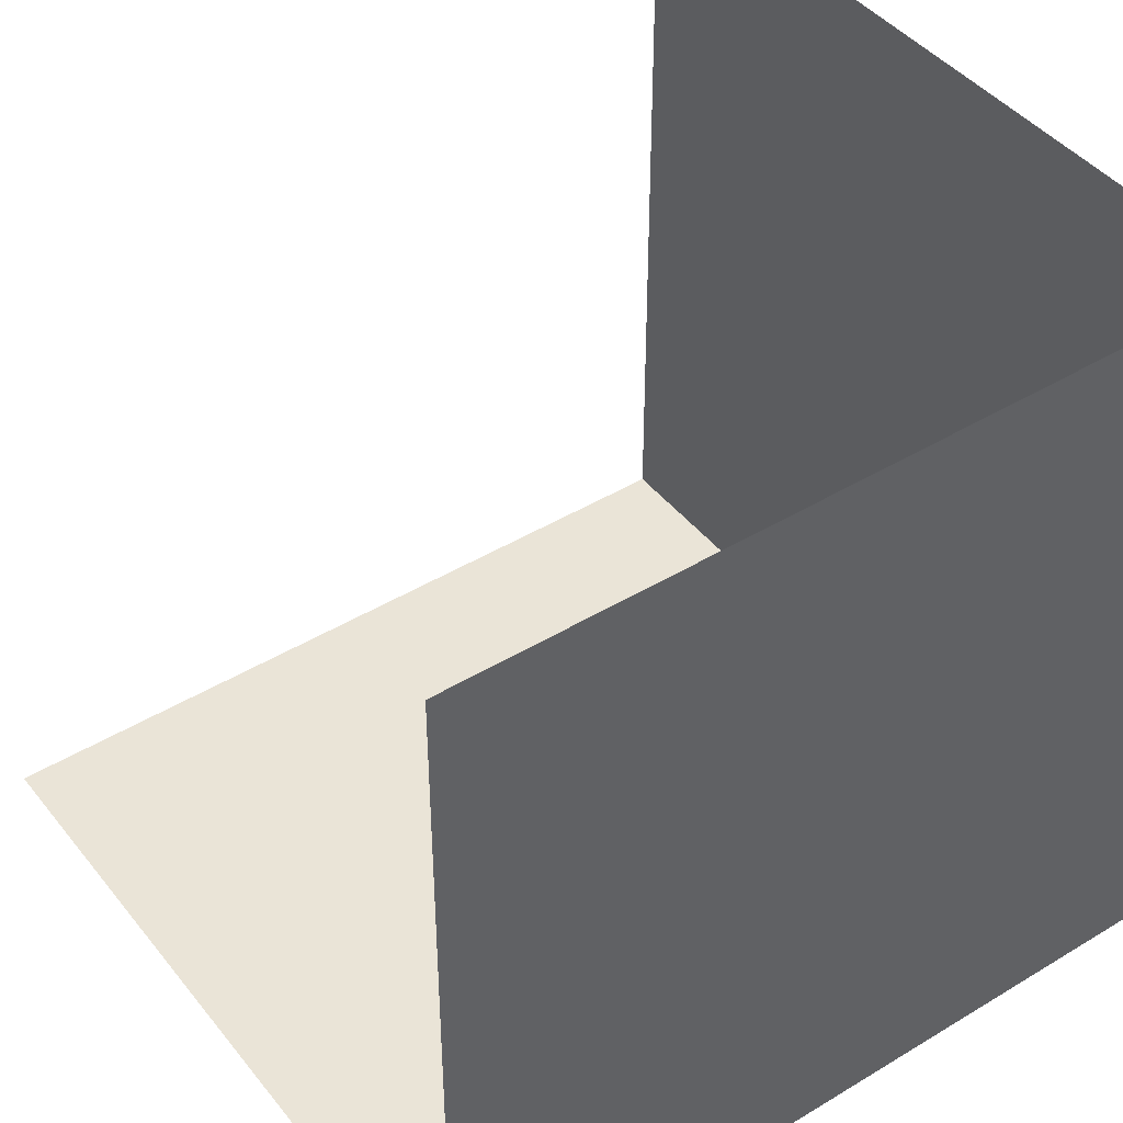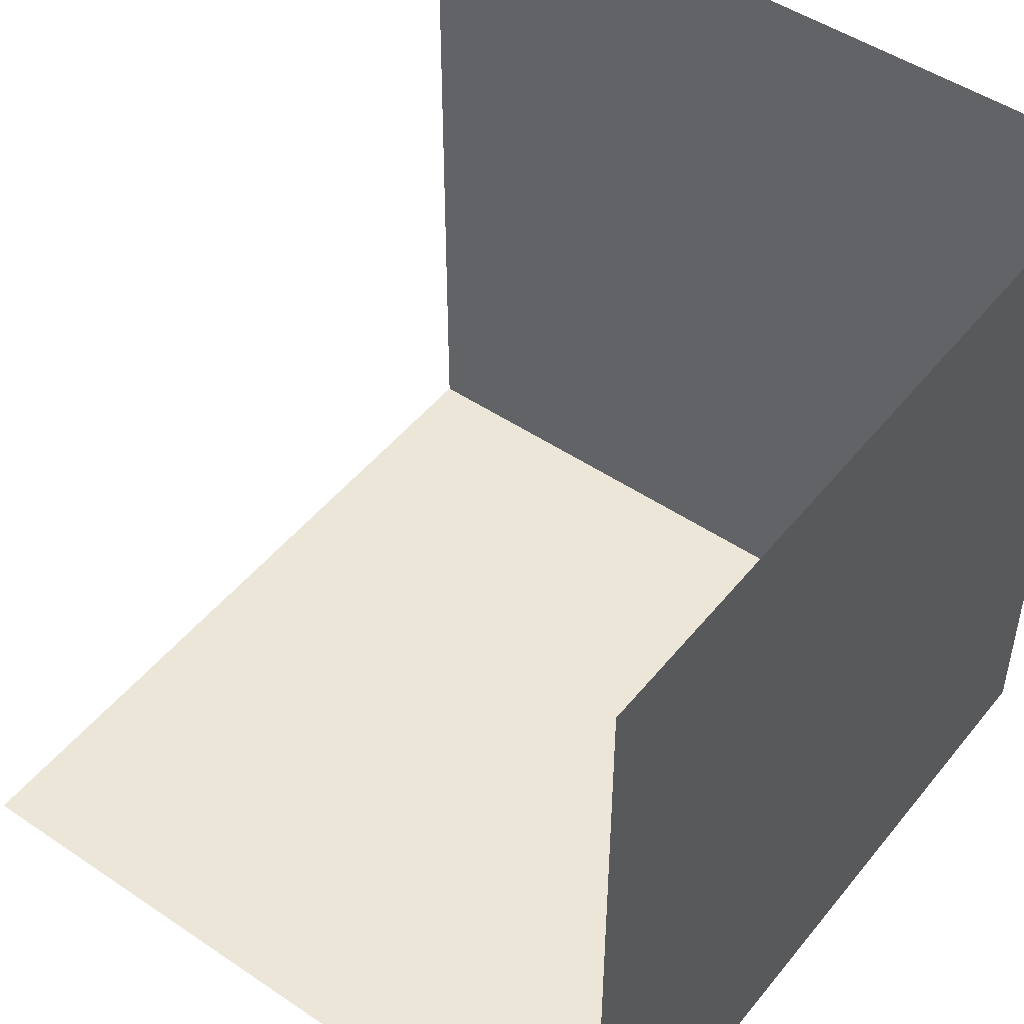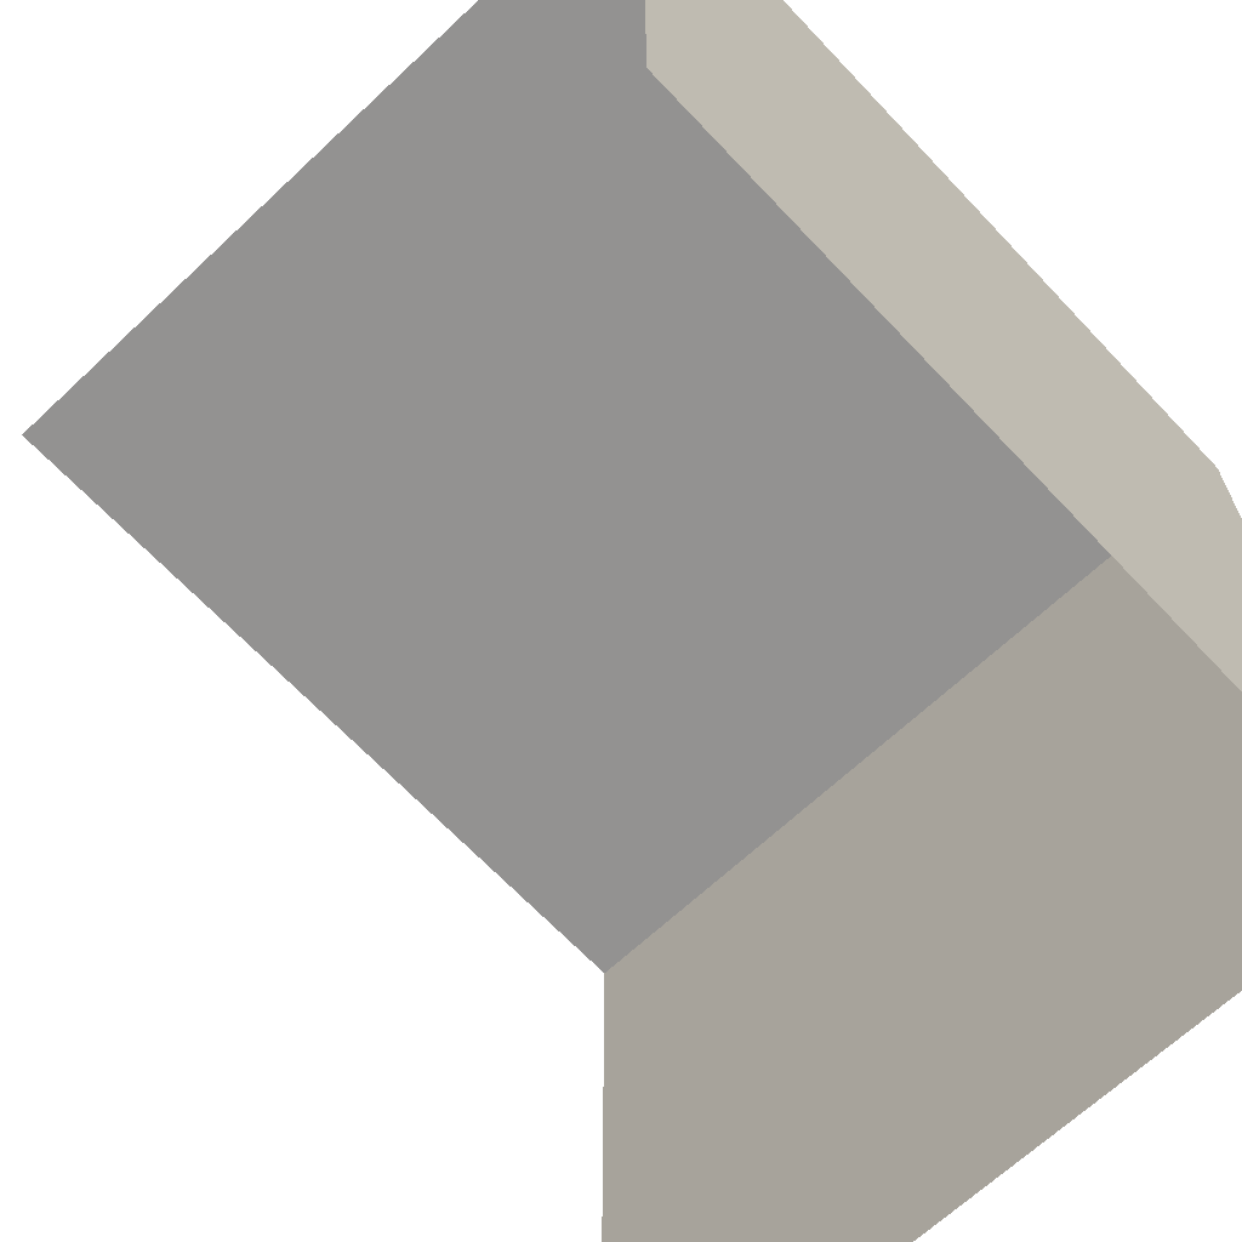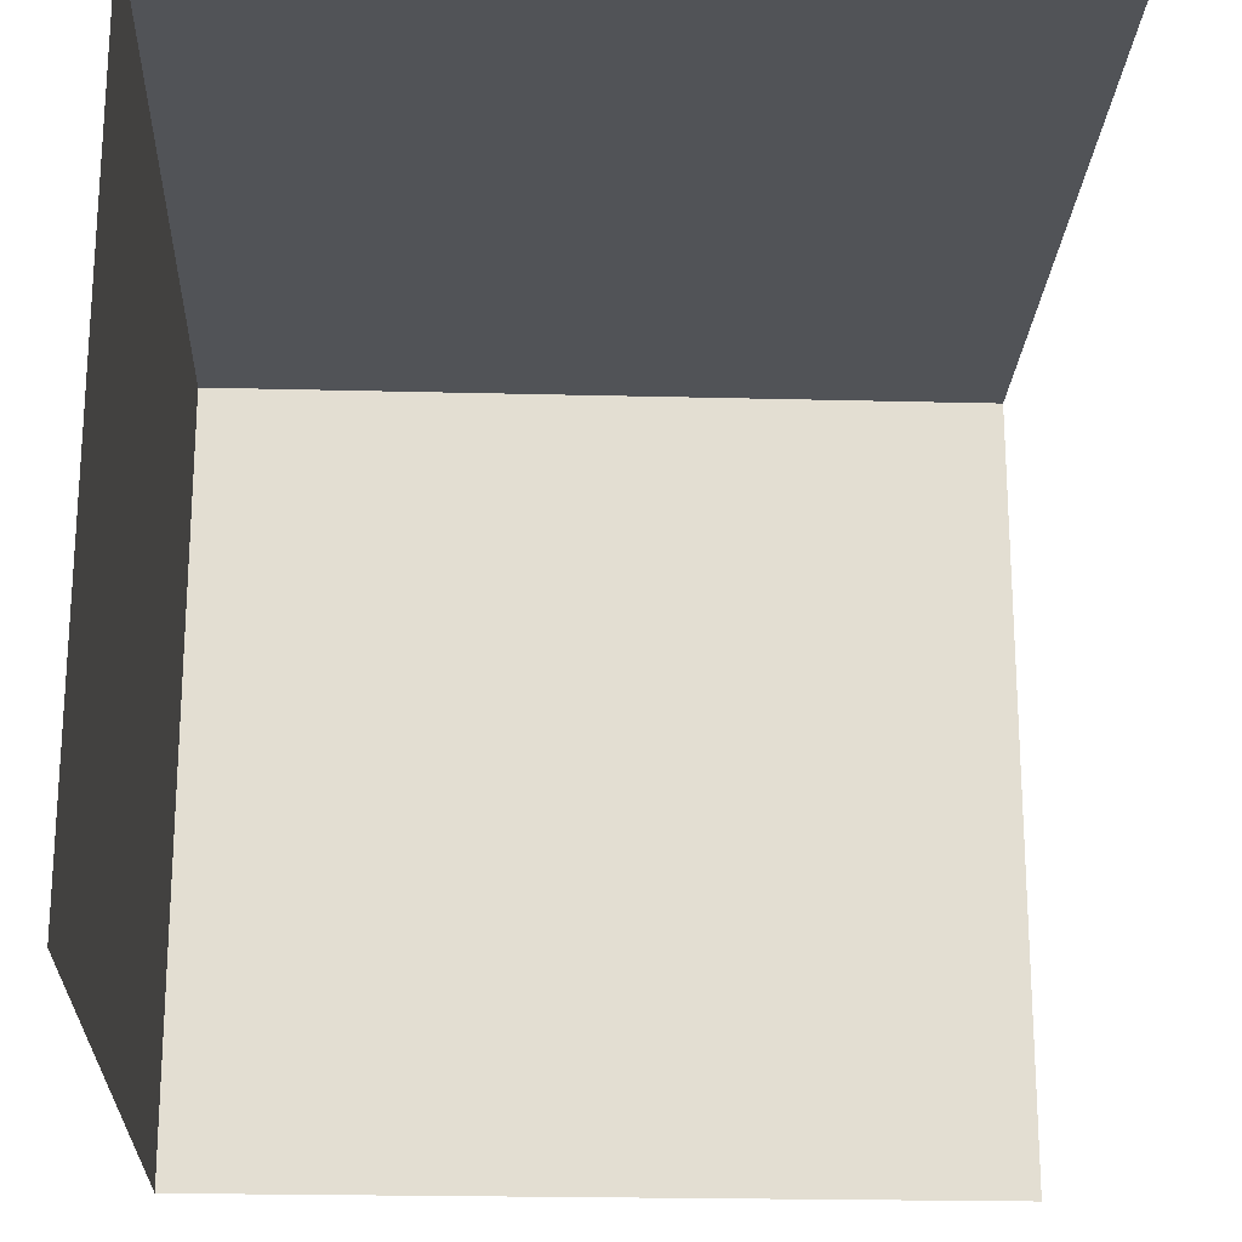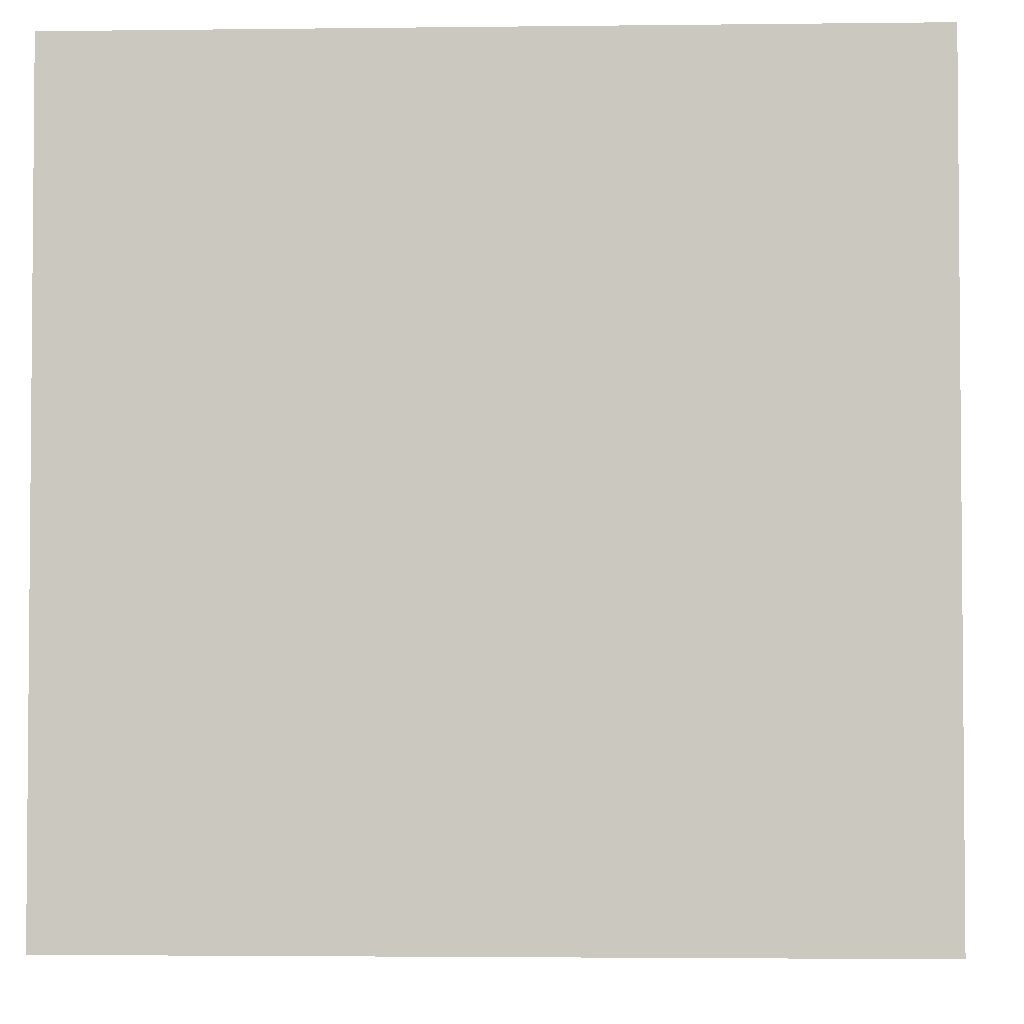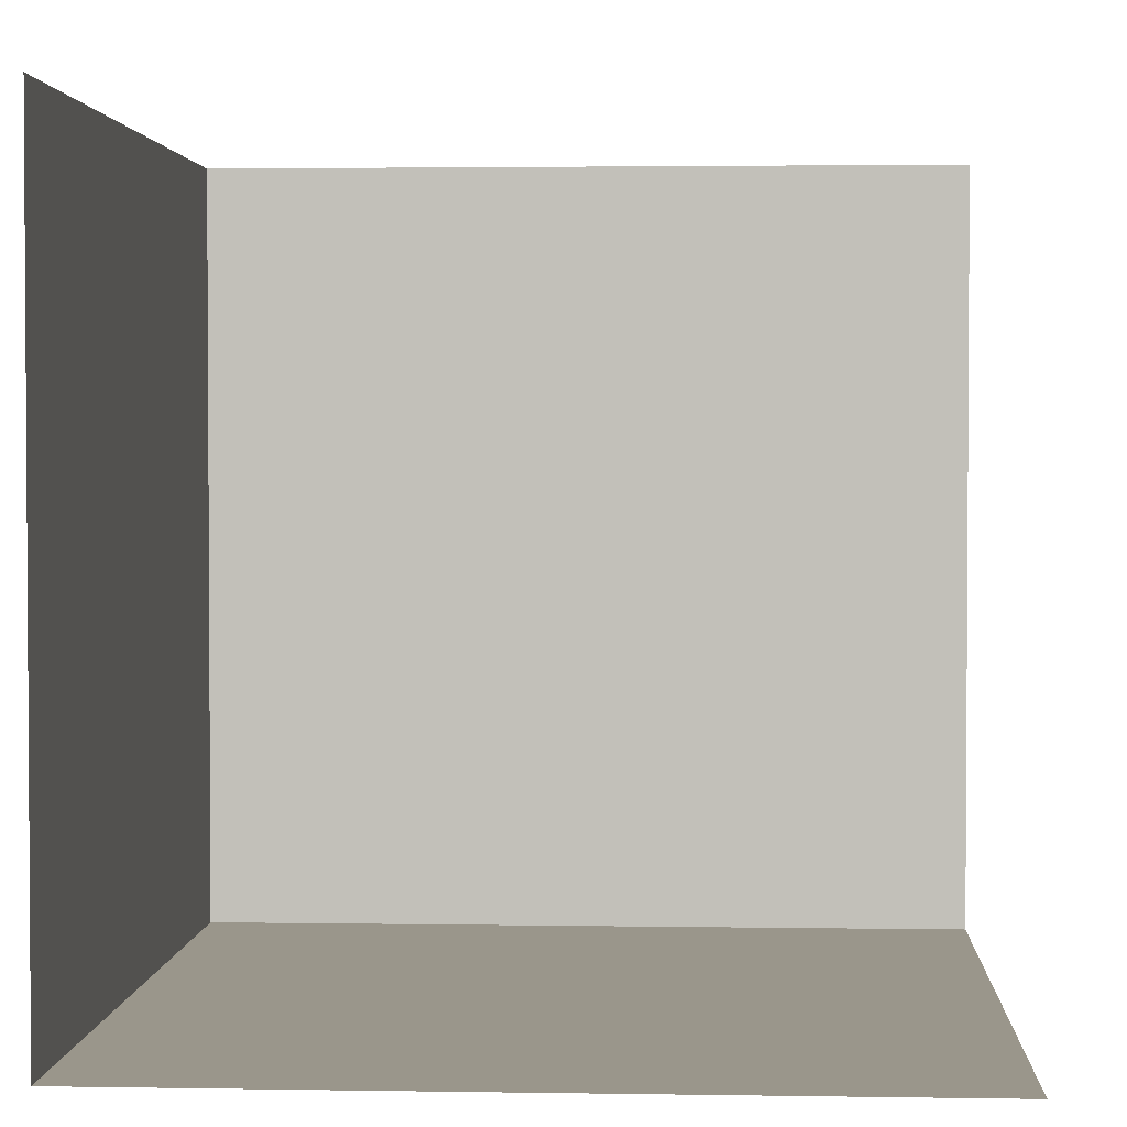
<metadata>
{"format":"obj","ext":"obj","renderer":"f3d","projection":"perspective","resolution":1024,"background":"white","views":[{"elev":43.6,"azim":-125.5,"up":"+Y"},{"elev":48.6,"azim":-143.0,"up":"+Y"},{"elev":-66.4,"azim":-136.7,"up":"+Z"},{"elev":-21.7,"azim":87.4,"up":"+Z"},{"elev":-3.0,"azim":-87.6,"up":"+Z"},{"elev":2.3,"azim":93.3,"up":"+Y"}]}
</metadata>
<code>
v 50 -50 50
v 50 50 50
v -50 50 50
v -50 -50 50
v 50 -50 -50
v 50 -50 50
v -50 -50 50
v -50 -50 -50
v -50 -50 -50
v -50 -50 50
v -50 50 50
v -50 50 -50
f 1 4 3 2
f 5 8 7 6
f 9 12 11 10

</code>
